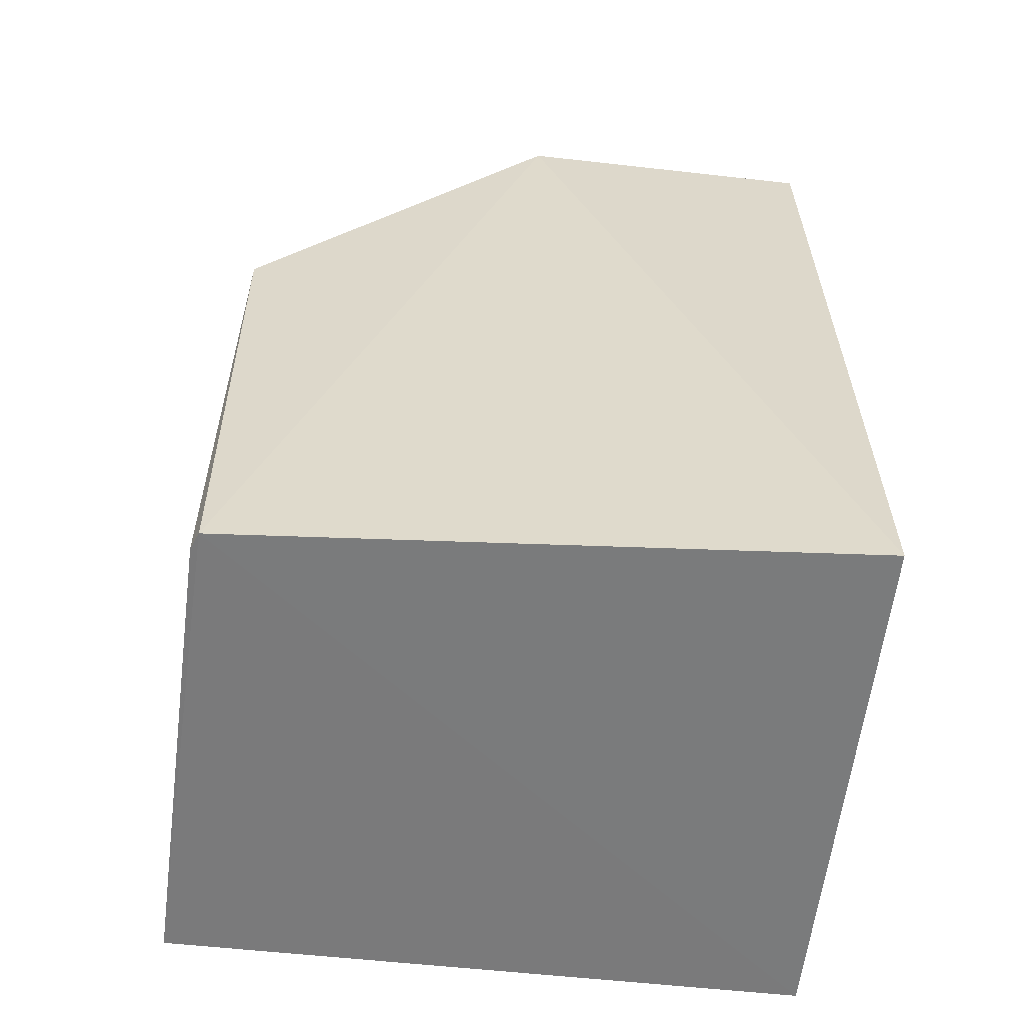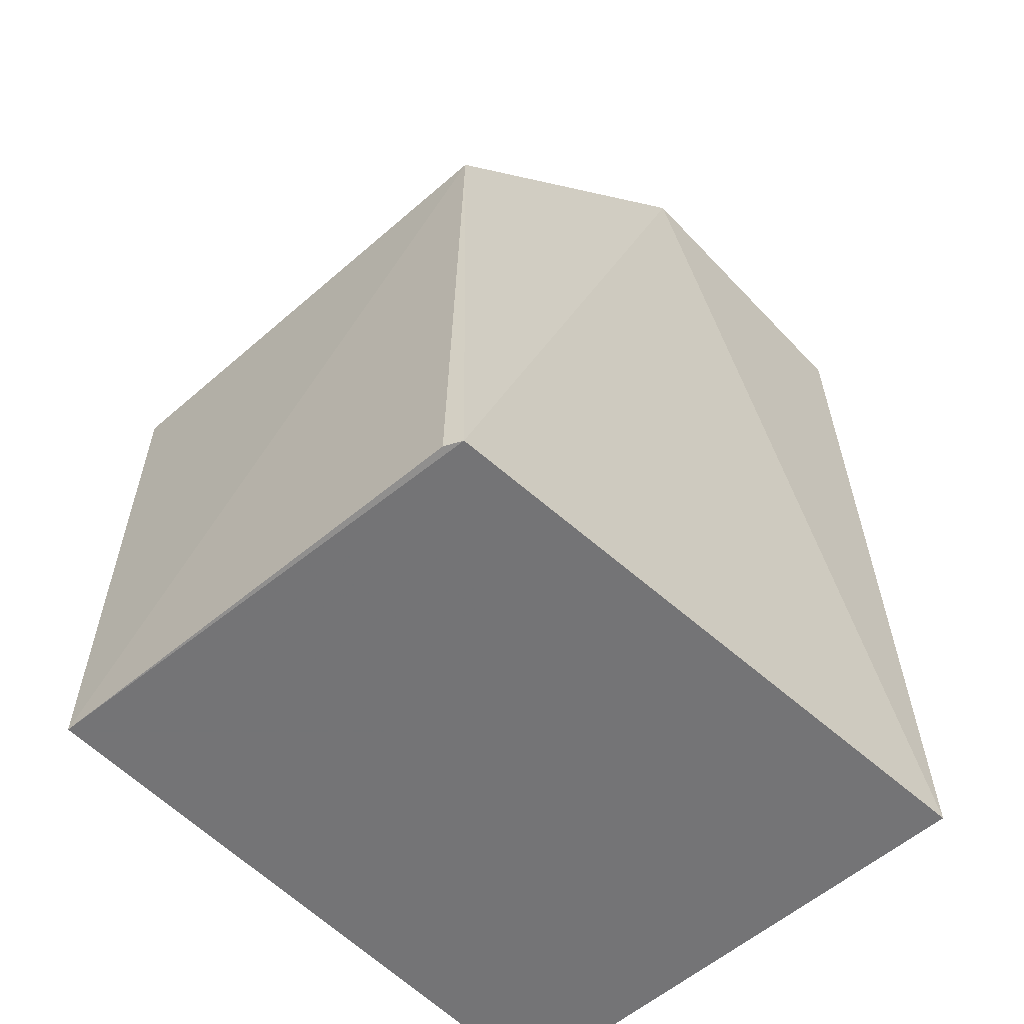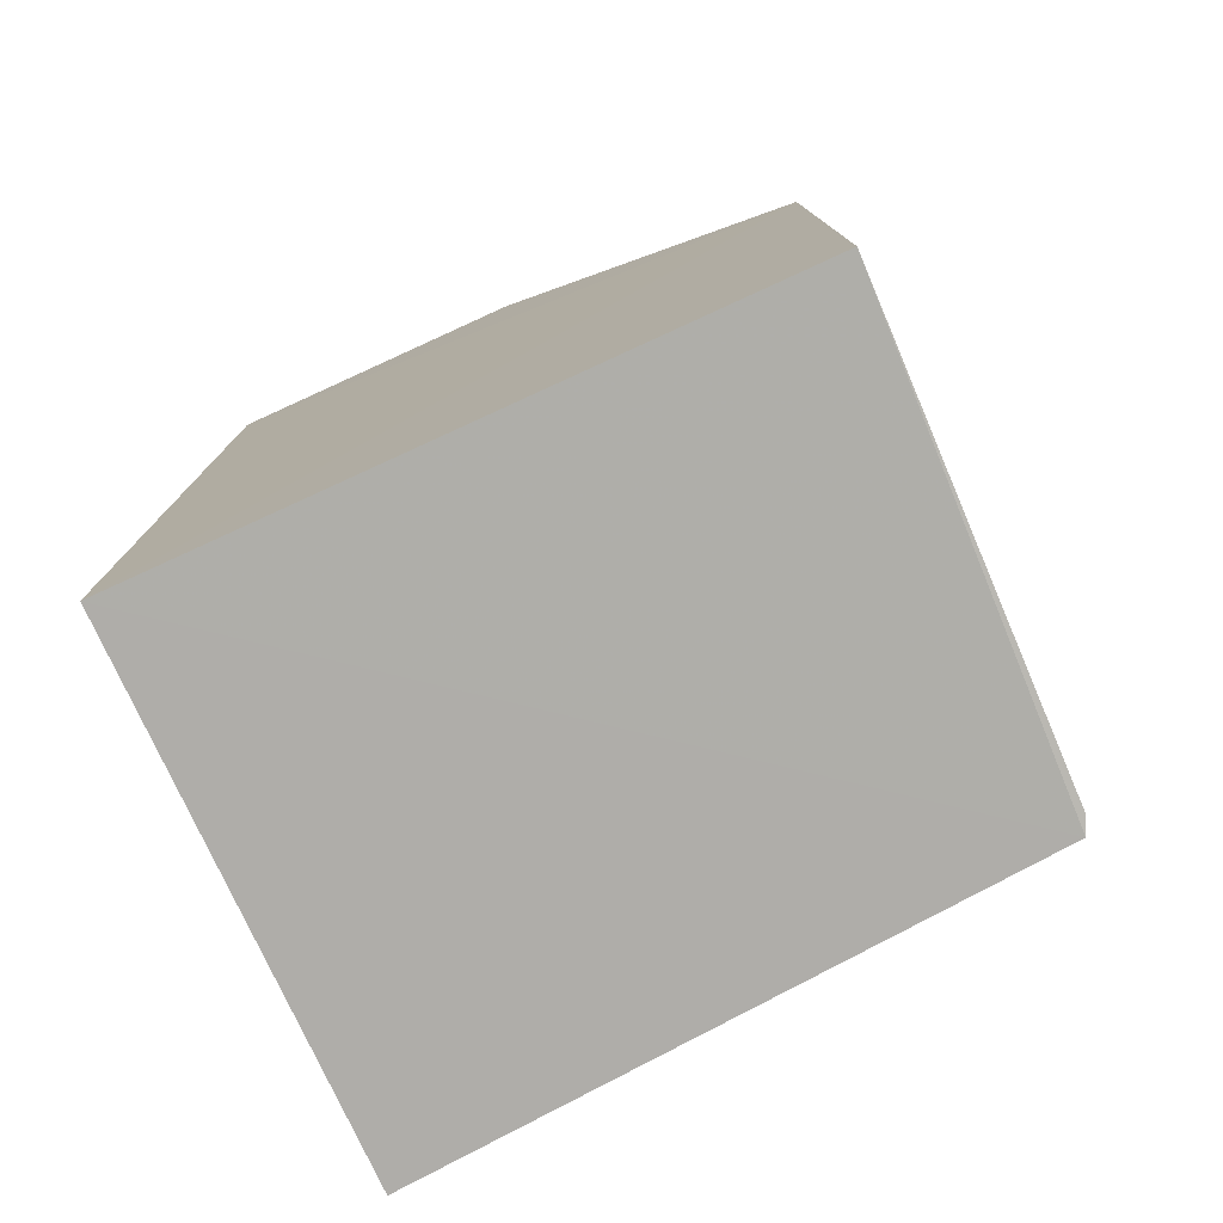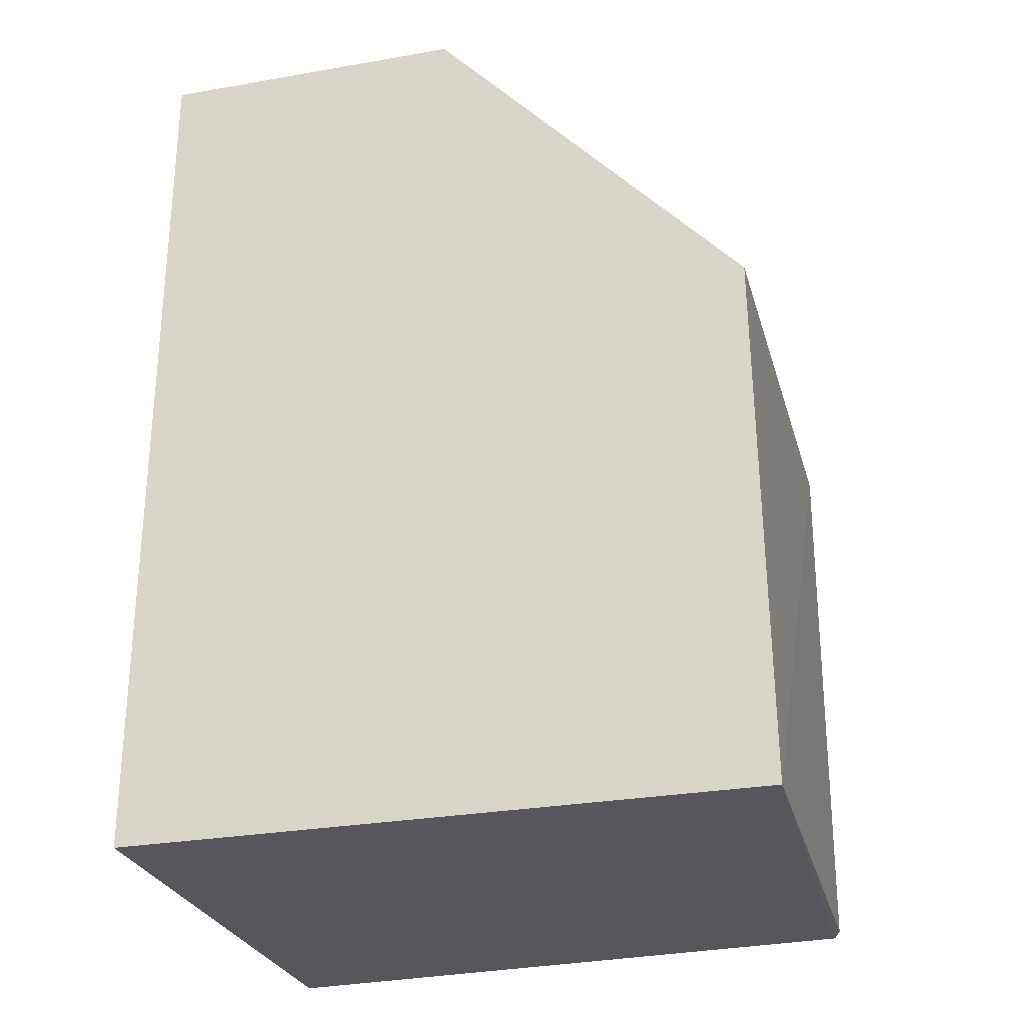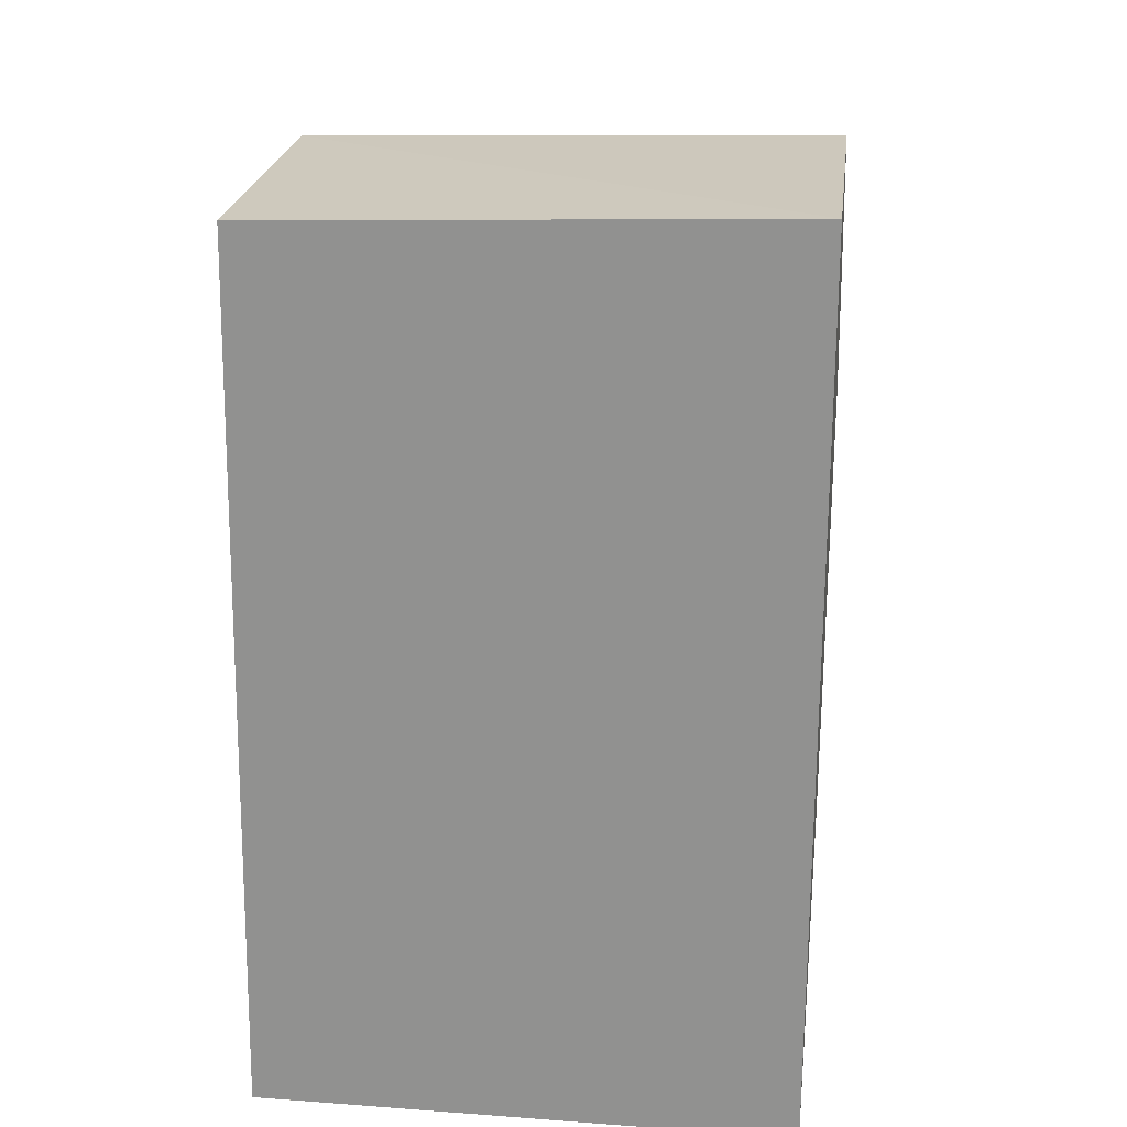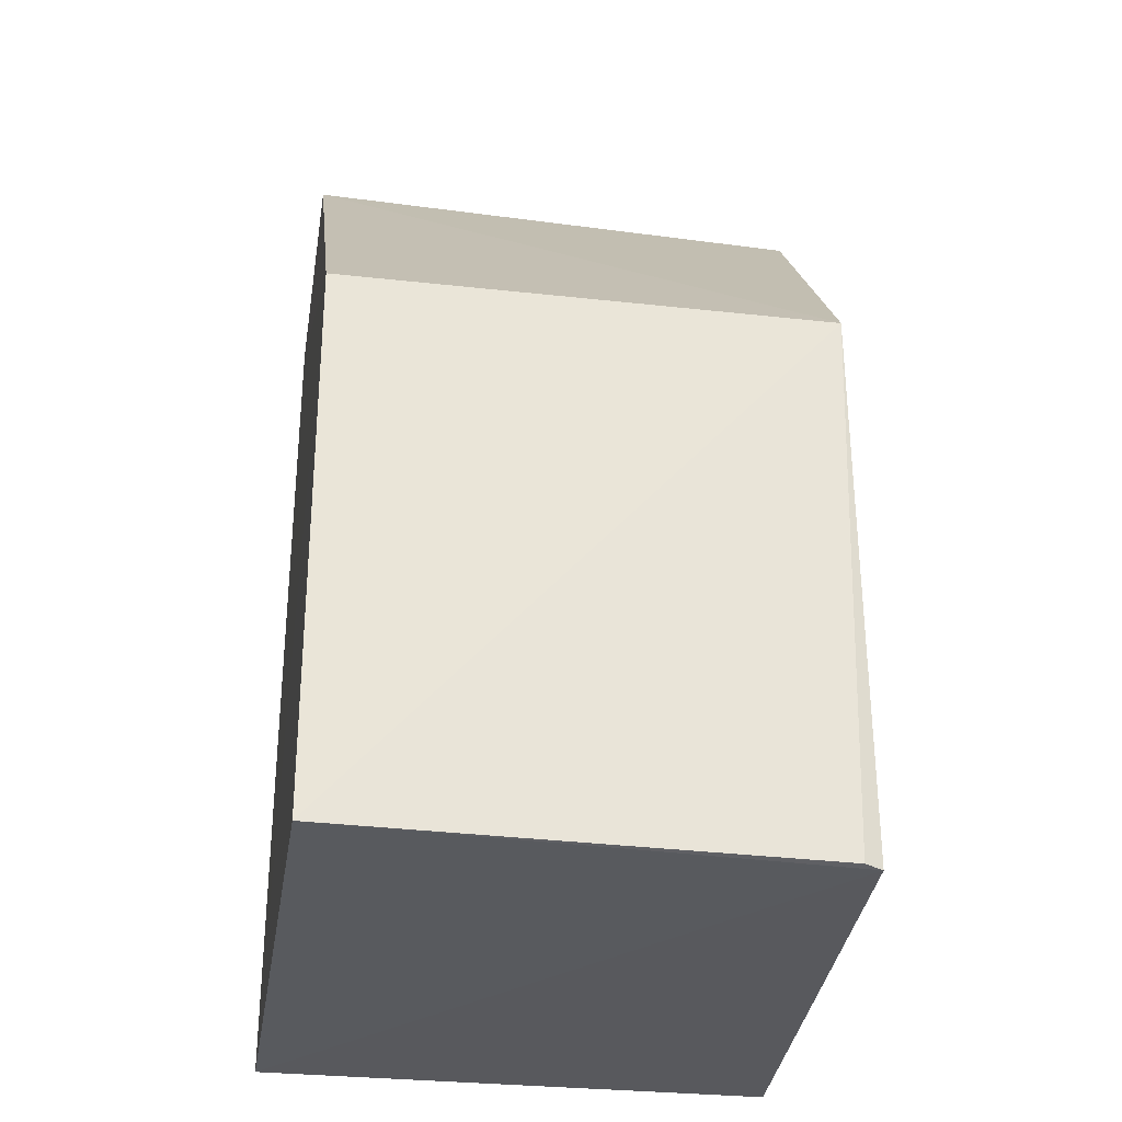
<metadata>
{"format":"obj","ext":"obj","renderer":"f3d","projection":"perspective","resolution":1024,"background":"white","views":[{"elev":-58.4,"azim":83.6,"up":"+Z"},{"elev":-56.3,"azim":42.6,"up":"+Z"},{"elev":-77.2,"azim":-65.5,"up":"+Z"},{"elev":-27.3,"azim":-74.7,"up":"+Z"},{"elev":22.9,"azim":-172.9,"up":"+Z"},{"elev":-30.2,"azim":-9.2,"up":"+Z"}]}
</metadata>
<code>
v 0.1706 0.002765 0.2741
v 0.1706 -0.01842 0.2743
v 0.1717 0.002748 0.2148
v 0.1357 0.002816 0.2149
v 0.1358 0.002816 0.2753
v 0.1357 -0.04027 0.215
v 0.1686 -0.03902 0.2148
v 0.1356 -0.03987 0.2517
v 0.1358 -0.01837 0.2752
v 0.1683 -0.0396 0.2519
v 0.1674 -0.03951 0.215
f 1 2 3
f 1 3 4
f 5 2 1
f 5 1 4
f 7 3 2
f 7 6 4
f 7 4 3
f 8 5 4
f 8 4 6
f 9 2 5
f 9 5 8
f 10 7 2
f 10 9 8
f 10 2 9
f 10 8 6
f 11 10 6
f 11 6 7
f 11 7 10

</code>
